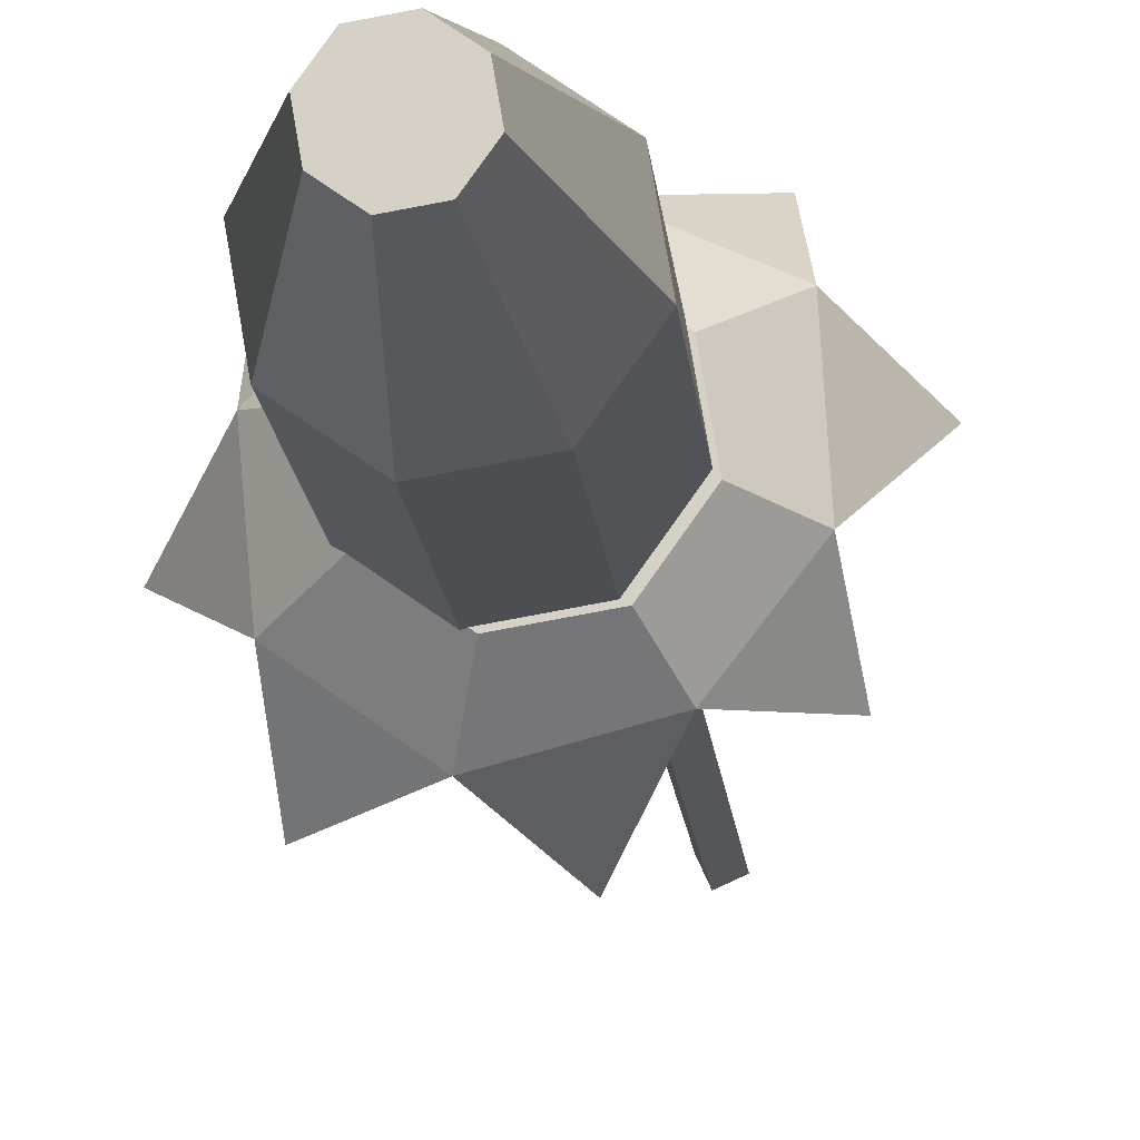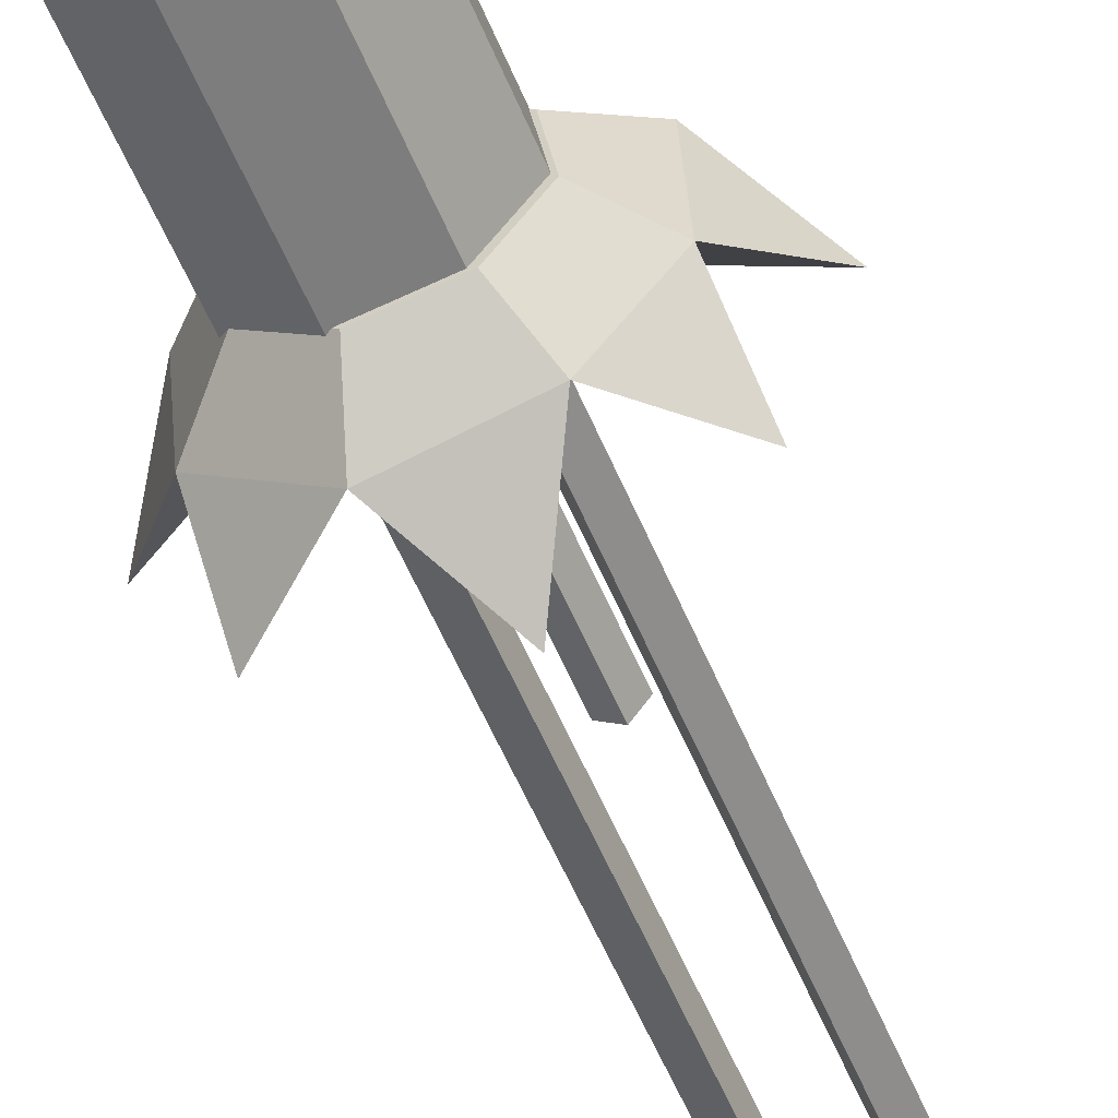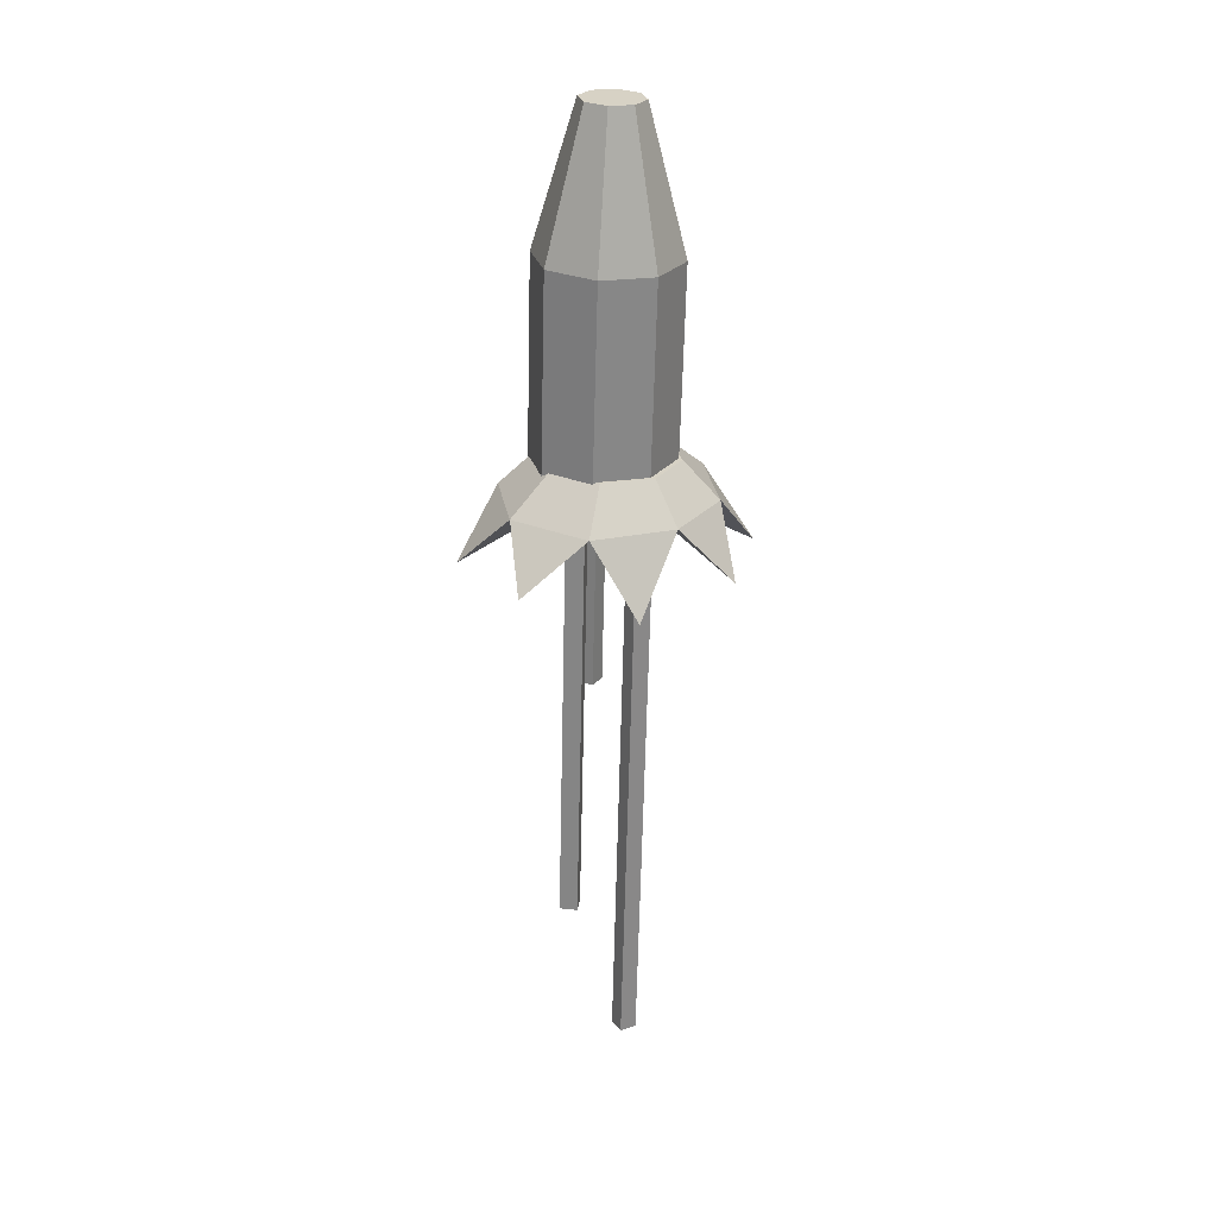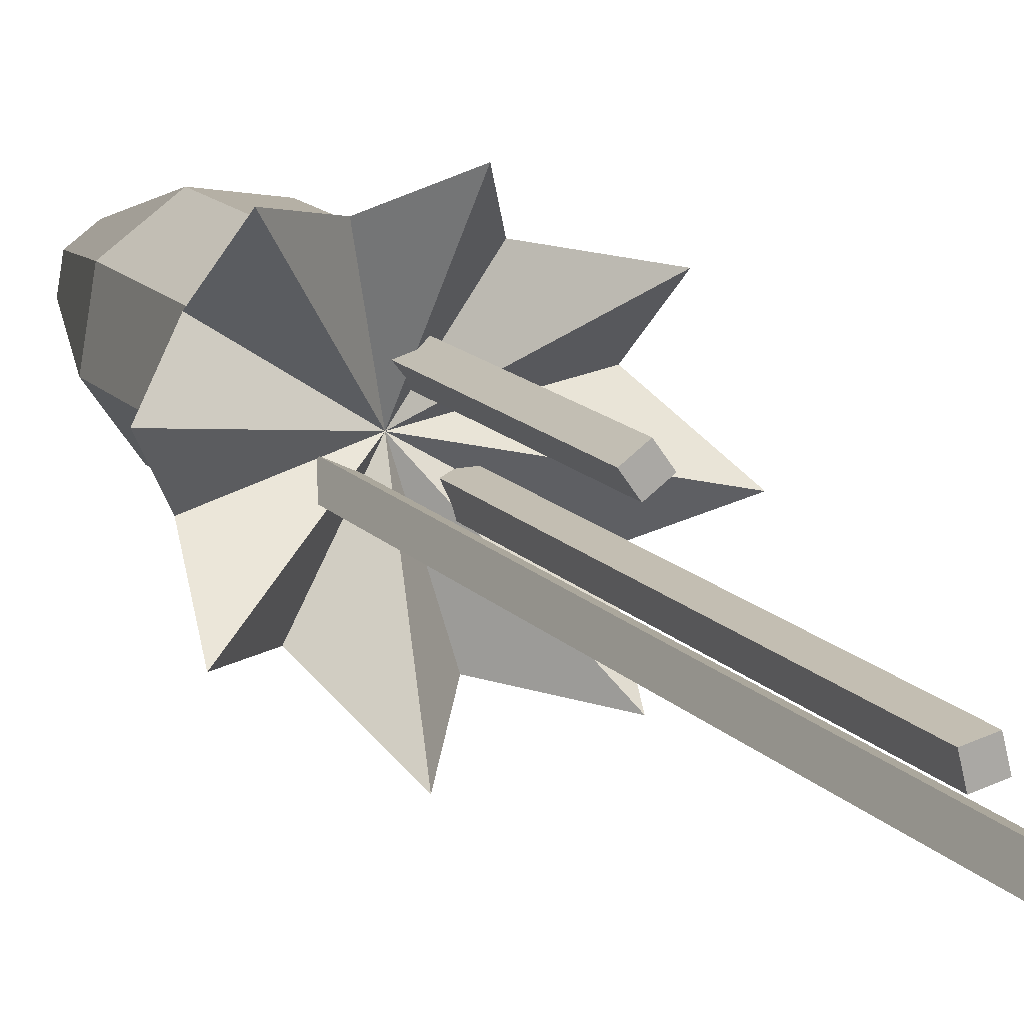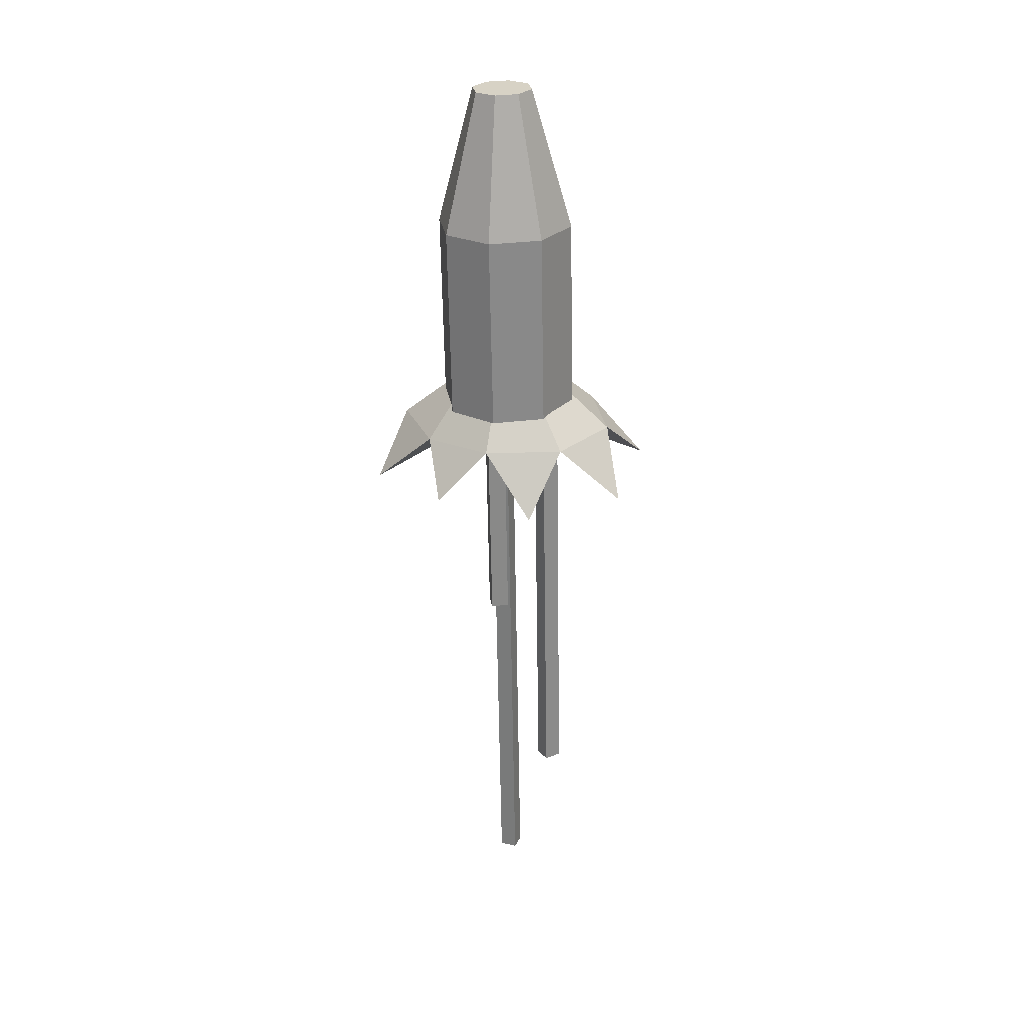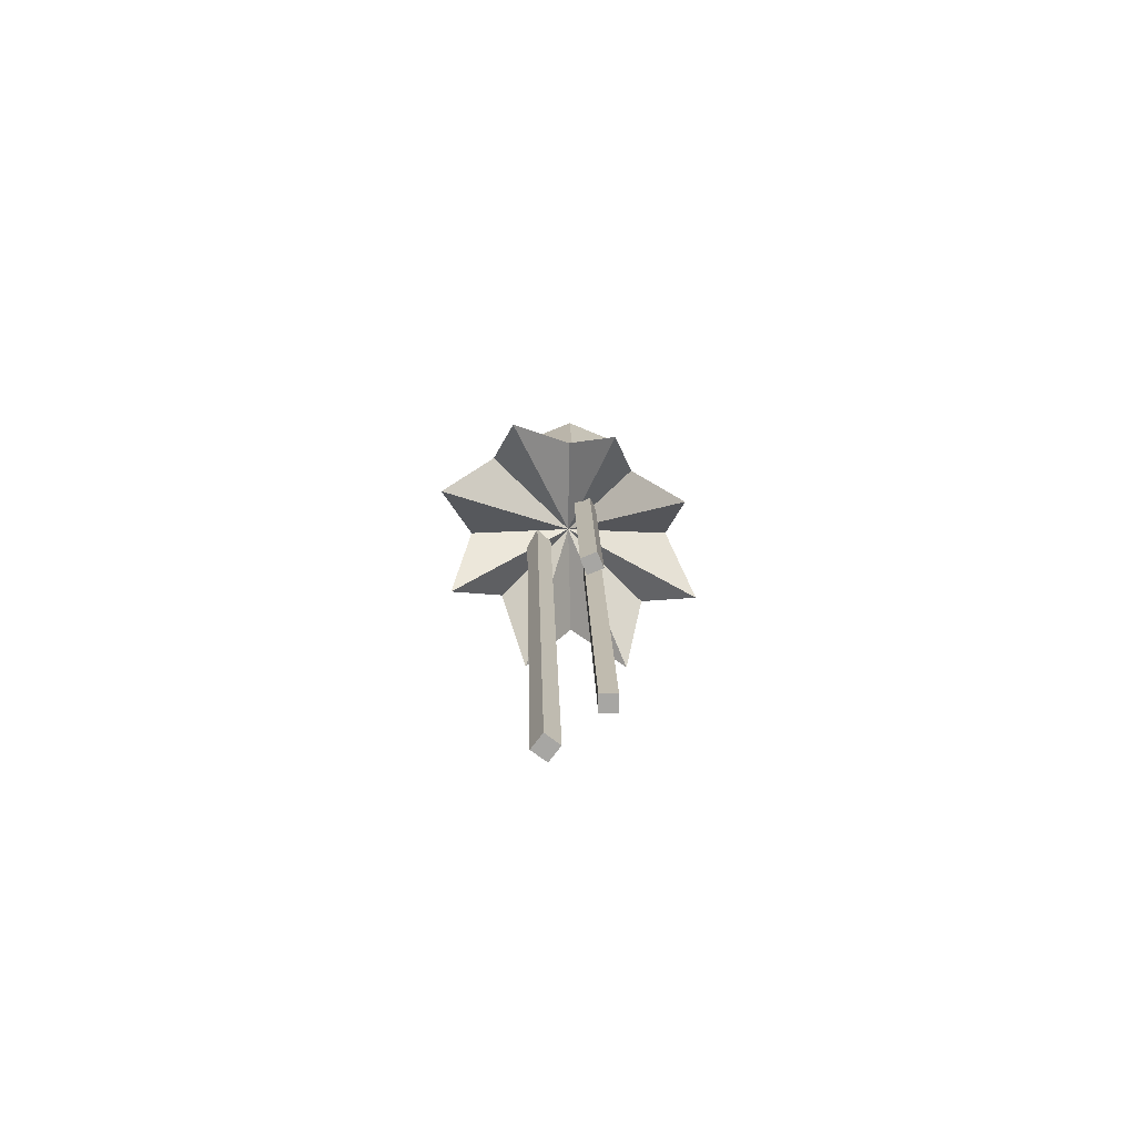
<metadata>
{"format":"obj","ext":"obj","renderer":"f3d","projection":"perspective","resolution":1024,"background":"white","views":[{"elev":-14.1,"azim":6.2,"up":"+Y"},{"elev":-55.0,"azim":23.5,"up":"+Y"},{"elev":27.3,"azim":-5.4,"up":"+Z"},{"elev":13.5,"azim":157.1,"up":"+Y"},{"elev":28.5,"azim":-134.8,"up":"+Z"},{"elev":-74.2,"azim":166.8,"up":"+Z"}]}
</metadata>
<code>
o Bala_Cylinder.003
v -0.3978 3.941 2.525
v -0.4572 3.959 3.199
v -0.4599 3.854 2.526
v -0.4843 3.92 3.2
v -0.5657 3.836 2.529
v -0.5306 3.913 3.201
v -0.6532 3.898 2.531
v -0.5689 3.94 3.202
v -0.6712 4.004 2.532
v -0.5768 3.986 3.202
v -0.6091 4.091 2.53
v -0.5496 4.024 3.202
v -0.5033 4.109 2.527
v -0.5033 4.032 3.2
v -0.4158 4.047 2.525
v -0.465 4.005 3.199
v -0.3875 3.941 2.918
v -0.4496 3.854 2.919
v -0.5555 3.836 2.922
v -0.643 3.898 2.924
v -0.661 4.004 2.925
v -0.5989 4.091 2.923
v -0.493 4.109 2.92
v -0.4055 4.047 2.918
v -0.501 3.969 3.2
v -0.5083 3.959 3.201
v -0.5206 3.956 3.201
v -0.5308 3.964 3.201
v -0.5329 3.976 3.201
v -0.5257 3.986 3.201
v -0.5133 3.988 3.201
v -0.5031 3.981 3.2
v -0.4798 3.96 2.527
v -0.5046 3.925 2.527
v -0.547 3.918 2.528
v -0.582 3.943 2.529
v -0.5892 3.985 2.53
v -0.5643 4.02 2.529
v -0.522 4.027 2.528
v -0.487 4.002 2.527
f 17 2 4 18
f 18 4 6 19
f 19 6 8 20
f 20 8 10 21
f 21 10 12 22
f 22 12 14 23
f 12 10 29 30
f 23 14 16 24
f 24 16 2 17
f 7 9 37 36
f 15 24 17 1
f 13 23 24 15
f 11 22 23 13
f 9 21 22 11
f 7 20 21 9
f 5 19 20 7
f 3 18 19 5
f 1 17 18 3
f 26 25 32 31 30 29 28 27
f 2 16 32 25
f 4 2 25 26
f 8 6 27 28
f 14 12 30 31
f 10 8 28 29
f 16 14 31 32
f 6 4 26 27
f 33 34 35 36 37 38 39 40
f 13 15 40 39
f 3 5 35 34
f 9 11 38 37
f 15 1 33 40
f 1 3 34 33
f 5 7 36 35
f 11 13 39 38
o Estela_1_Cube.006
v -0.4898 3.936 2.554
v -0.457 3.951 2.554
v -0.52 3.936 1.265
v -0.4872 3.951 1.264
v -0.475 3.903 2.554
v -0.4422 3.918 2.553
v -0.5052 3.903 1.264
v -0.4724 3.918 1.264
f 41 42 44 43
f 43 44 48 47
f 47 48 46 45
f 43 47 45 41
f 48 44 42 46
o Estela_2_Cube.007
v -0.5698 4.022 2.556
v -0.5489 4.051 2.555
v -0.5819 4.022 2.041
v -0.5609 4.051 2.041
v -0.5405 4.001 2.555
v -0.5196 4.03 2.555
v -0.5526 4.001 2.041
v -0.5317 4.03 2.04
f 49 50 52 51
f 51 52 56 55
f 55 56 54 53
f 51 55 53 49
f 56 52 50 54
o Estela_3_Cube.008
v -0.5641 3.923 2.556
v -0.5725 3.888 2.556
v -0.5868 3.923 1.587
v -0.5953 3.888 1.587
v -0.599 3.932 2.557
v -0.6075 3.897 2.557
v -0.6218 3.932 1.588
v -0.6302 3.897 1.588
f 57 58 60 59
f 59 60 64 63
f 63 64 62 61
f 59 63 61 57
f 64 60 58 62
o Fogonazo_Cylinder.004
v -0.5239 3.964 2.504
v -0.3216 3.917 2.466
v -0.3912 3.934 2.543
v -0.4157 3.796 2.467
v -0.451 3.849 2.545
v -0.5791 3.753 2.473
v -0.5529 3.832 2.547
v -0.7139 3.85 2.475
v -0.6371 3.892 2.549
v -0.7278 4.01 2.477
v -0.6545 3.994 2.55
v -0.6236 4.127 2.477
v -0.5946 4.078 2.548
v -0.4807 4.157 2.471
v -0.4928 4.095 2.546
v -0.3319 4.089 2.467
v -0.4085 4.036 2.543
v -0.24 4.026 2.333
v -0.3538 4.193 2.351
v -0.7386 4.114 2.356
v -0.5662 4.211 2.374
v -0.8118 3.916 2.36
v -0.7073 3.728 2.373
v -0.4945 3.695 2.331
v -0.3055 3.816 2.344
f 66 68 89
f 66 67 69 68
f 68 70 88
f 68 69 71 70
f 70 72 87
f 70 71 73 72
f 72 74 86
f 72 73 75 74
f 74 76 84
f 74 75 77 76
f 76 78 85
f 76 77 79 78
f 78 80 83
f 78 79 81 80
f 80 66 82
f 80 81 67 66
f 65 80 82
f 66 65 82
f 80 65 83
f 65 78 83
f 76 65 84
f 65 74 84
f 78 65 85
f 65 76 85
f 74 65 86
f 65 72 86
f 72 65 87
f 65 70 87
f 70 65 88
f 65 68 88
f 65 66 89
f 68 65 89
f 69 67 81 79 77 75 73 71

</code>
